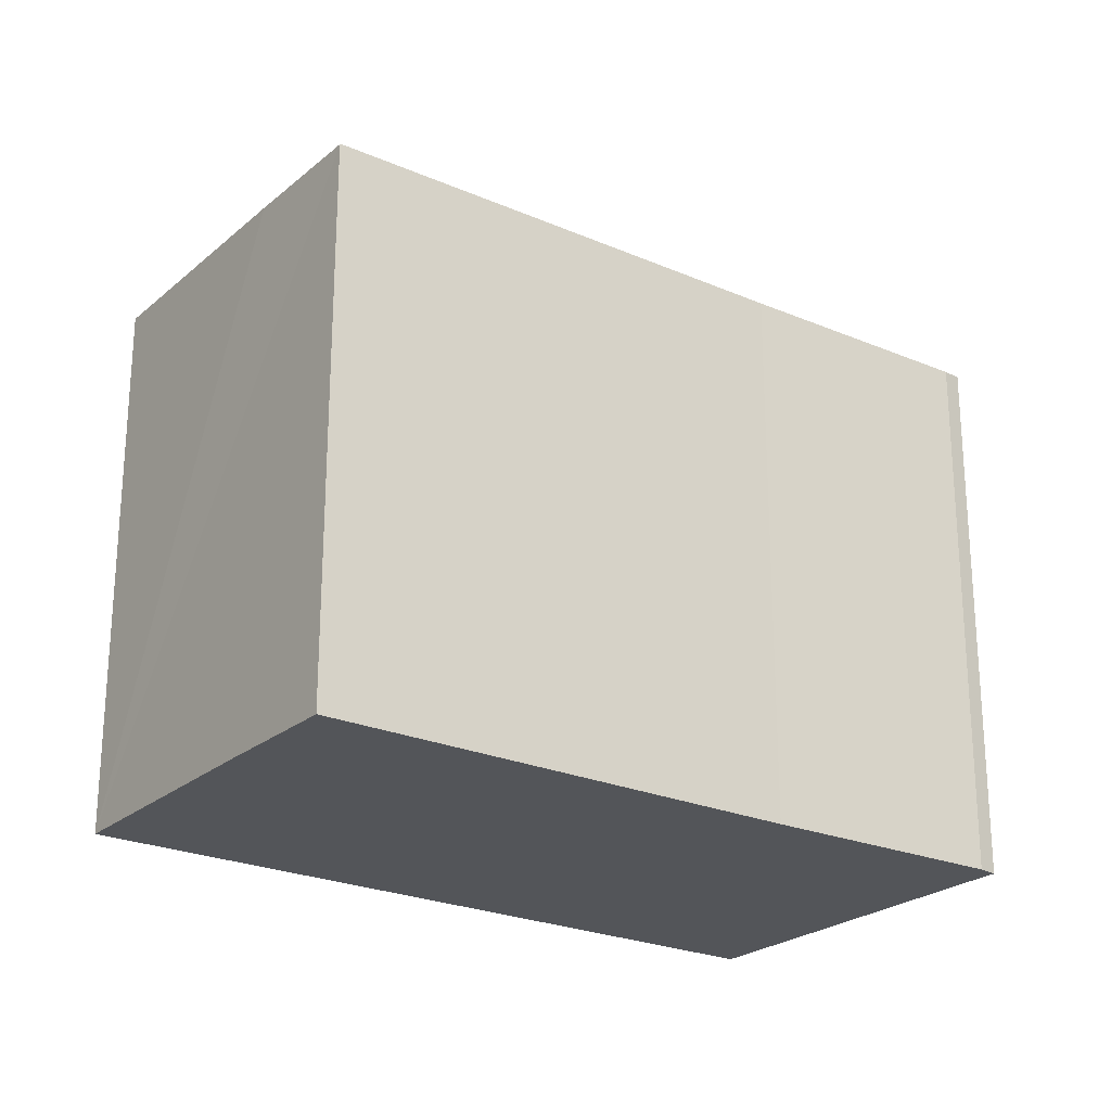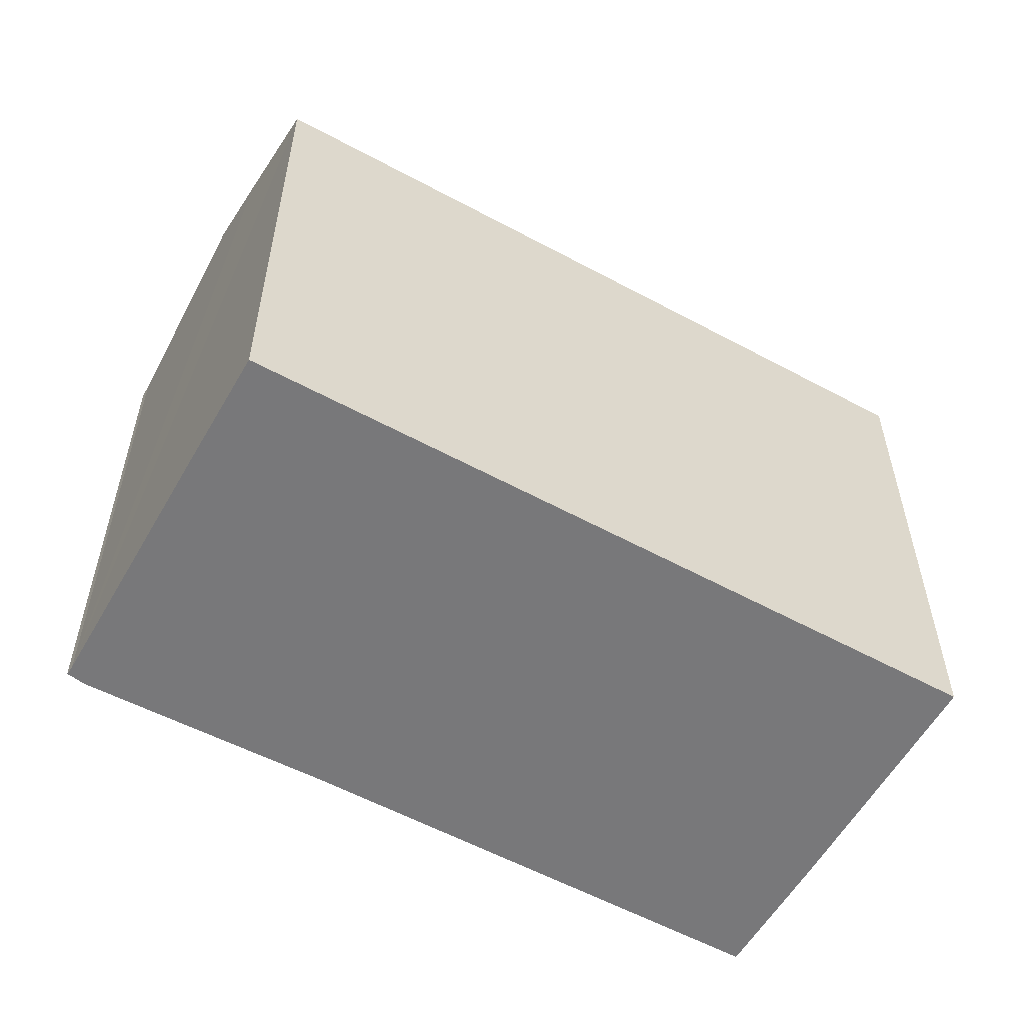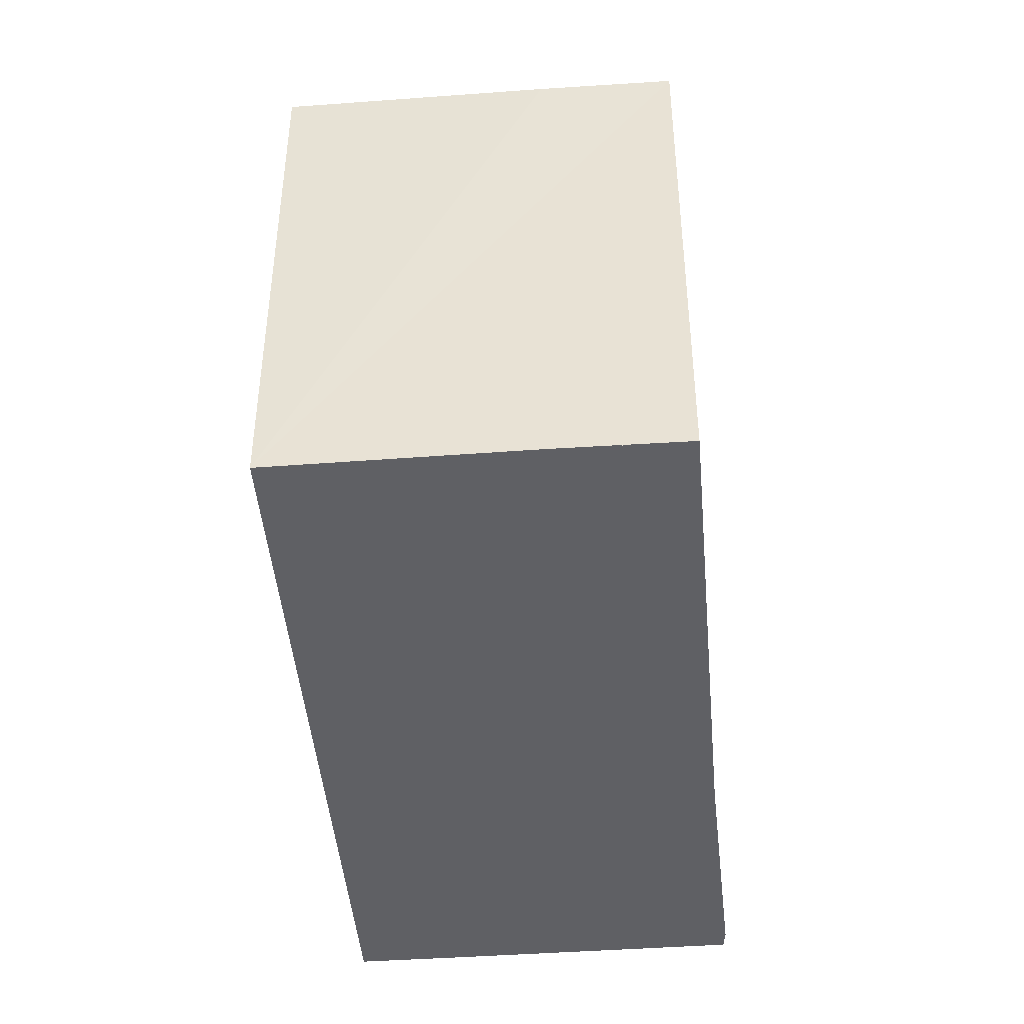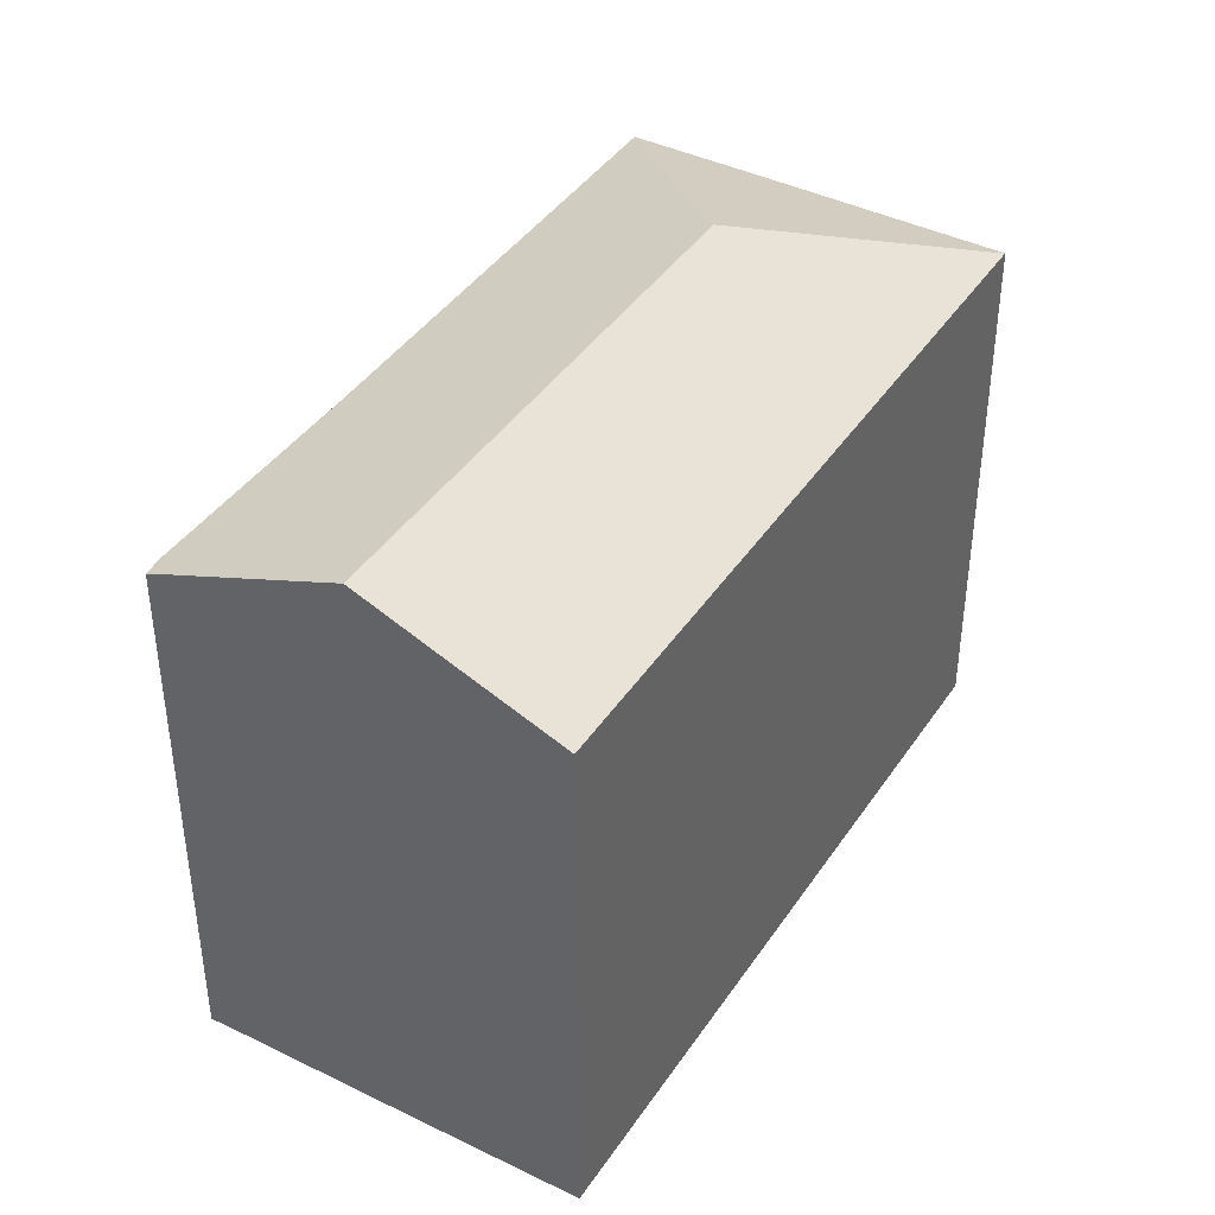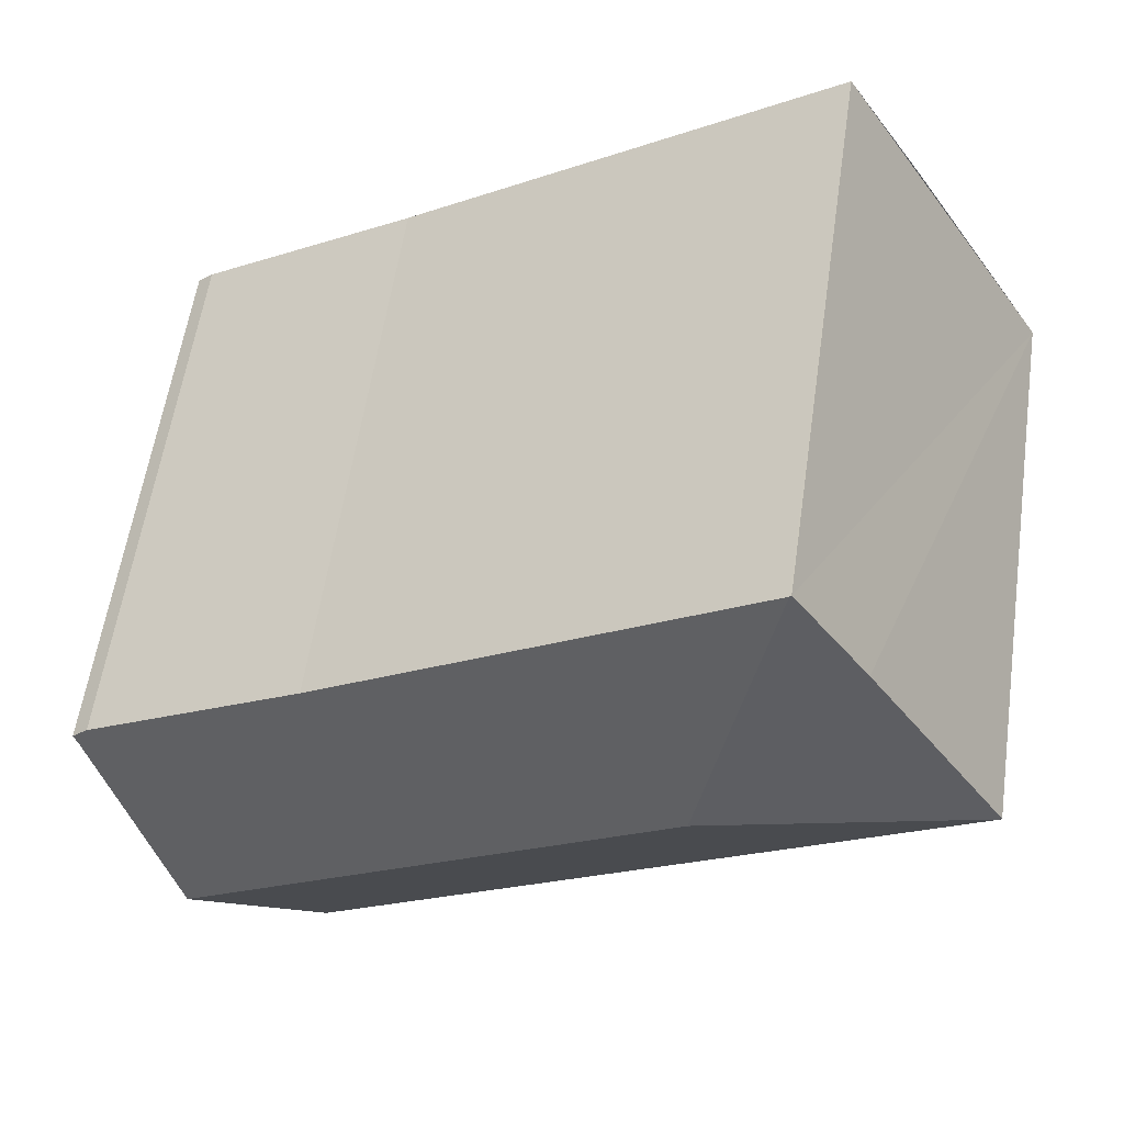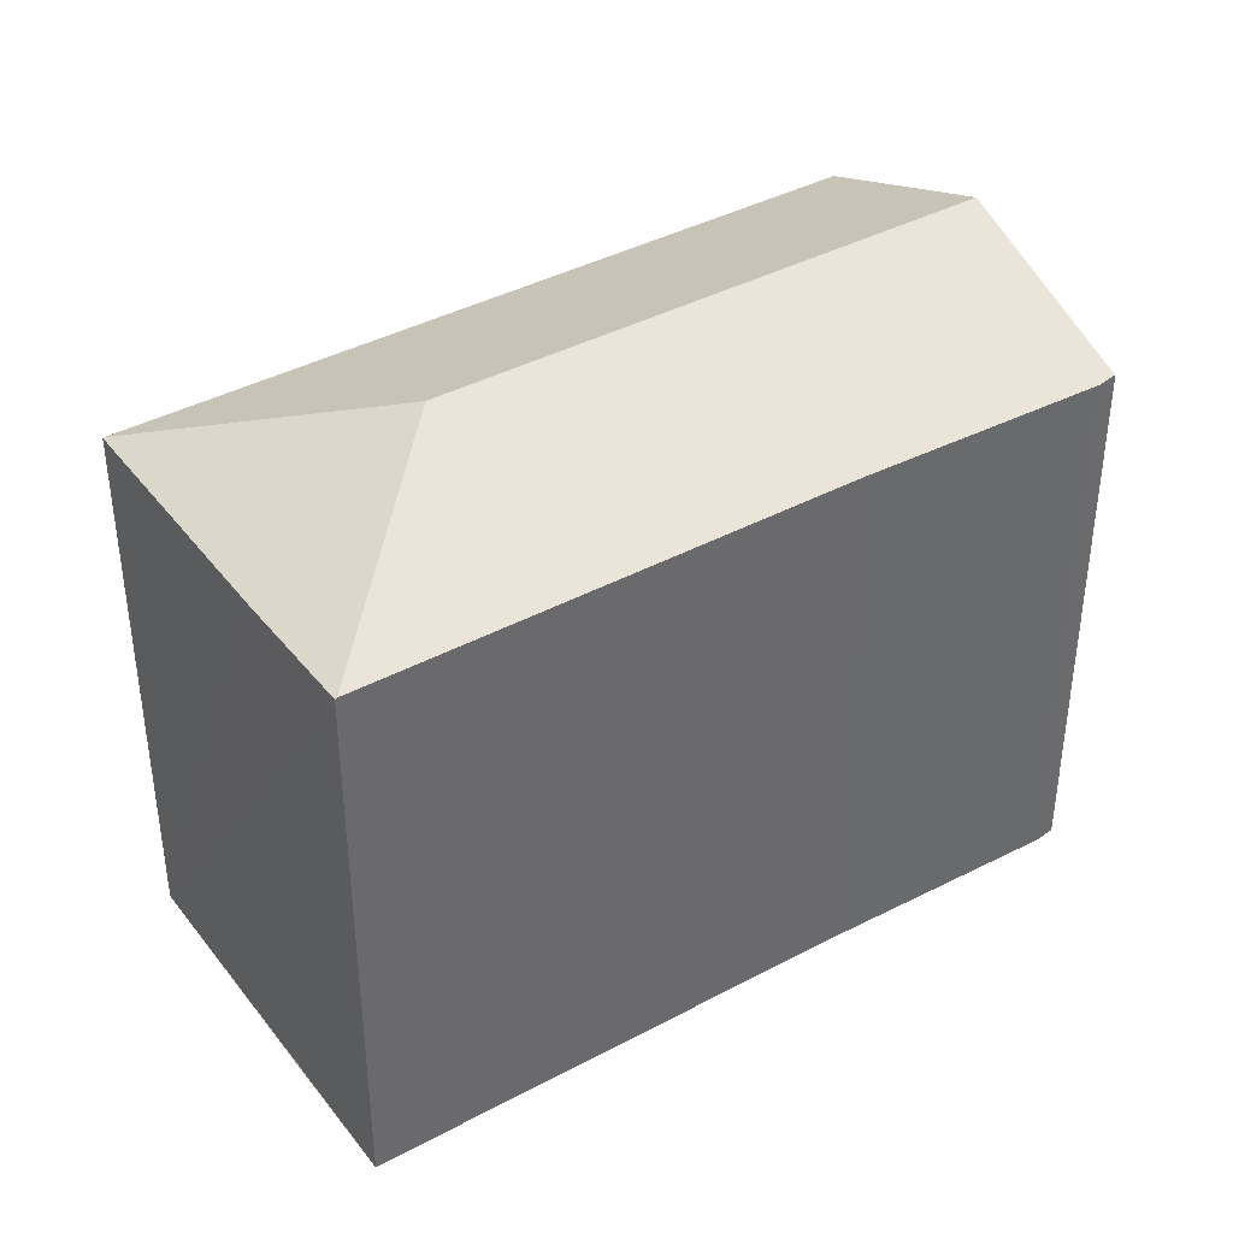
<metadata>
{"format":"obj","ext":"obj","renderer":"f3d","projection":"perspective","resolution":1024,"background":"white","views":[{"elev":-24.0,"azim":-3.5,"up":"+Y"},{"elev":-57.5,"azim":-176.9,"up":"+Y"},{"elev":-45.1,"azim":-52.6,"up":"+Y"},{"elev":41.5,"azim":153.3,"up":"+Y"},{"elev":58.0,"azim":-171.7,"up":"+Z"},{"elev":40.0,"azim":-1.1,"up":"+Y"}]}
</metadata>
<code>
v  33.66 21.69 -3.264
v  33.3 21.49 -2.419
v  33.9 21.54 -2.94
v  29.69 24.56 -9.463
v  24.85 21.56 2.686
v  10.84 24.56 2.391
v  19.62 21.55 5.996
v  8.459 21.54 13.06
v  27.95 23.3 -12.18
v  25.39 21.46 -16.16
v  19.62 21.47 -12.48
v  0.034 21.52 -0.021
v  0.262 21.51 0.413
v  0 21.51 1.317e-15
v  5.525 21.49 8.71
v  8.397 21.51 13.1
v  0 0 0
v  8.397 -8.018e-16 13.1
v  0.262 -2.529e-17 0.413
v  5.525 -5.333e-16 8.71
v  8.459 -7.994e-16 13.06
v  19.62 -3.671e-16 5.996
v  24.85 -1.645e-16 2.686
v  33.3 1.481e-16 -2.419
v  33.9 1.8e-16 -2.94
v  33.66 1.999e-16 -3.264
v  29.69 5.794e-16 -9.463
v  25.39 9.893e-16 -16.16
v  27.95 7.461e-16 -12.18
v  19.62 7.644e-16 -12.48
v  0.034 1.286e-18 -0.021
g defaultobject
f 1 2 3
f 2 1 4
f 2 4 5
f 5 4 6
f 5 6 7
f 7 6 8
f 9 6 4
f 6 9 10
f 6 10 11
f 6 11 12
f 13 12 14
f 12 13 6
f 6 13 15
f 6 15 8
f 8 15 16
f 17 13 14
f 13 17 15
f 15 17 16
f 16 17 18
f 18 17 19
f 18 19 20
f 18 8 16
f 8 18 7
f 7 18 5
f 5 18 21
f 5 21 22
f 5 22 23
f 23 2 5
f 2 23 24
f 2 25 3
f 25 2 24
f 3 26 1
f 26 3 25
f 26 4 1
f 4 26 9
f 9 26 10
f 10 26 27
f 10 27 28
f 28 27 29
f 28 11 10
f 11 28 12
f 12 28 30
f 12 30 31
f 12 31 14
f 14 31 17
f 24 26 25
f 26 24 27
f 27 24 23
f 27 23 29
f 29 23 28
f 28 23 30
f 30 23 31
f 31 23 22
f 31 22 21
f 31 21 18
f 31 18 20
f 31 20 19
f 31 19 17

</code>
